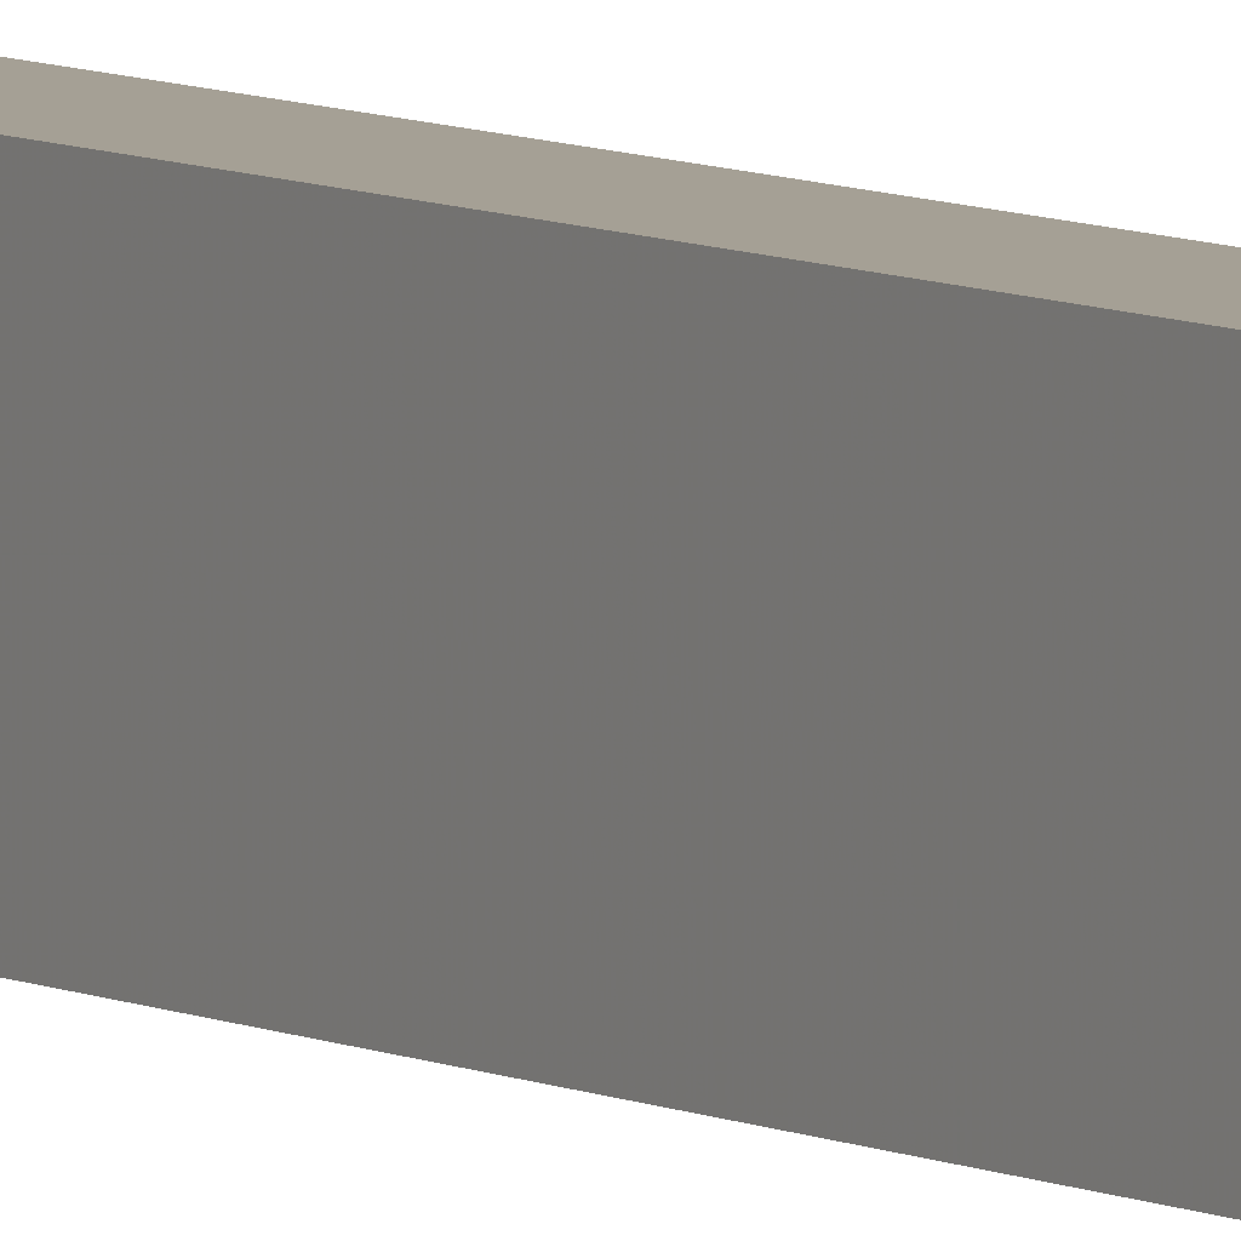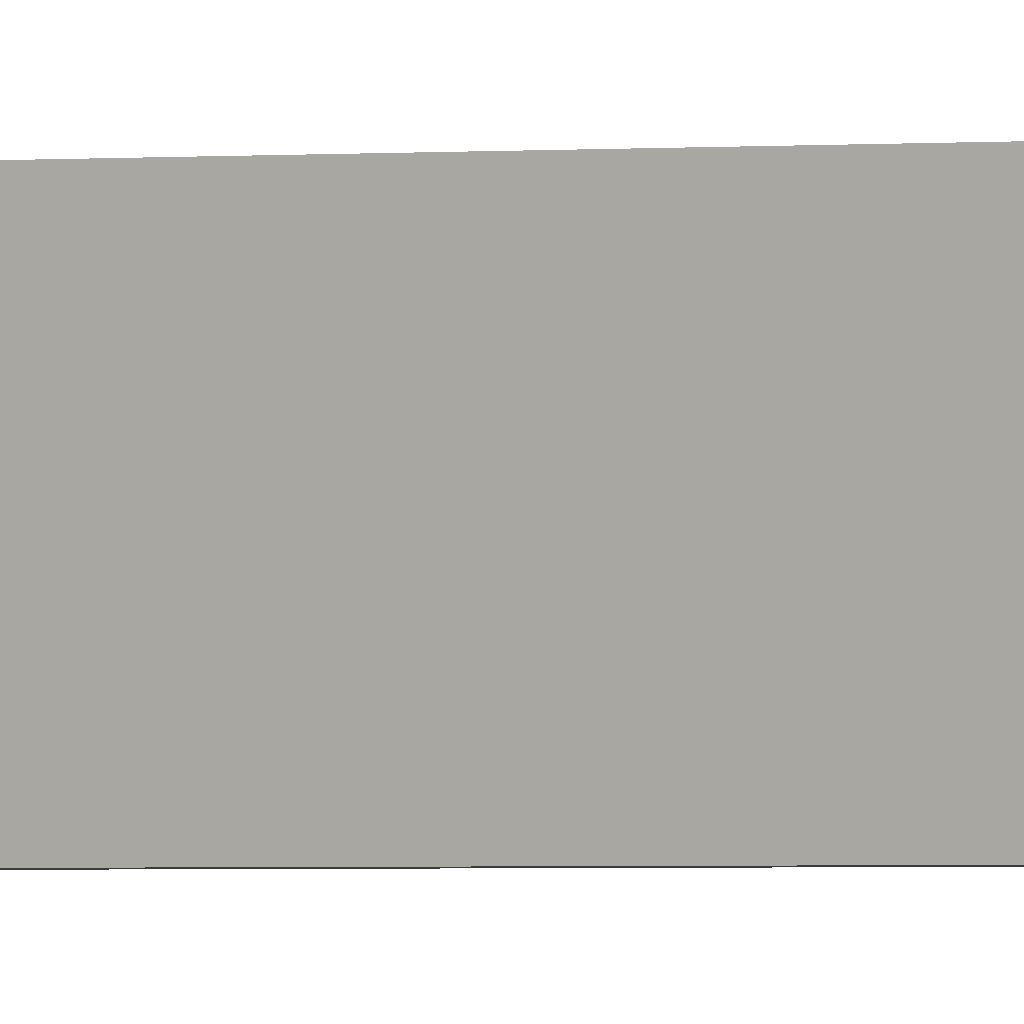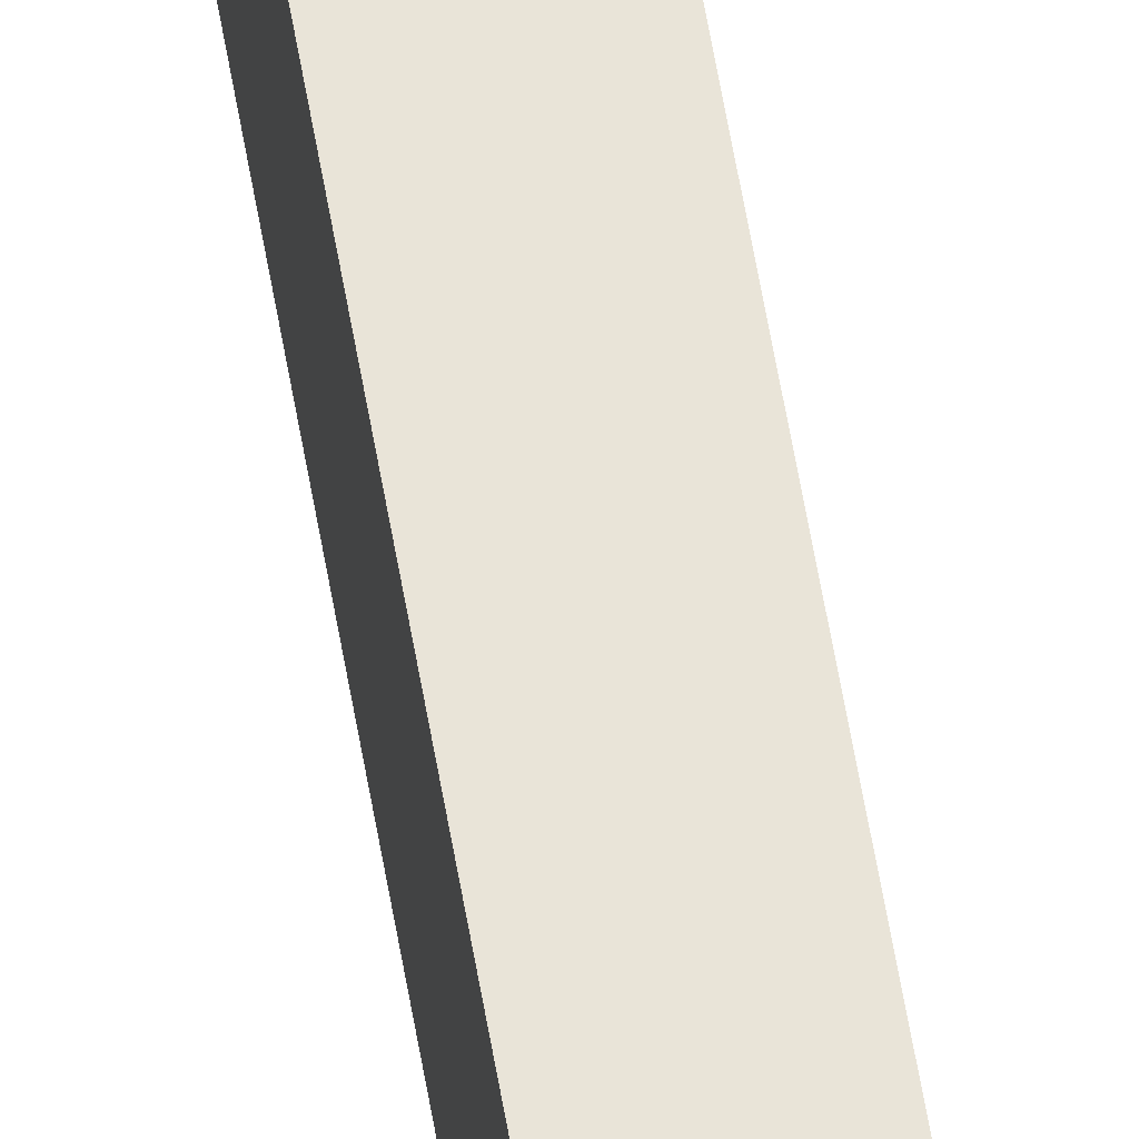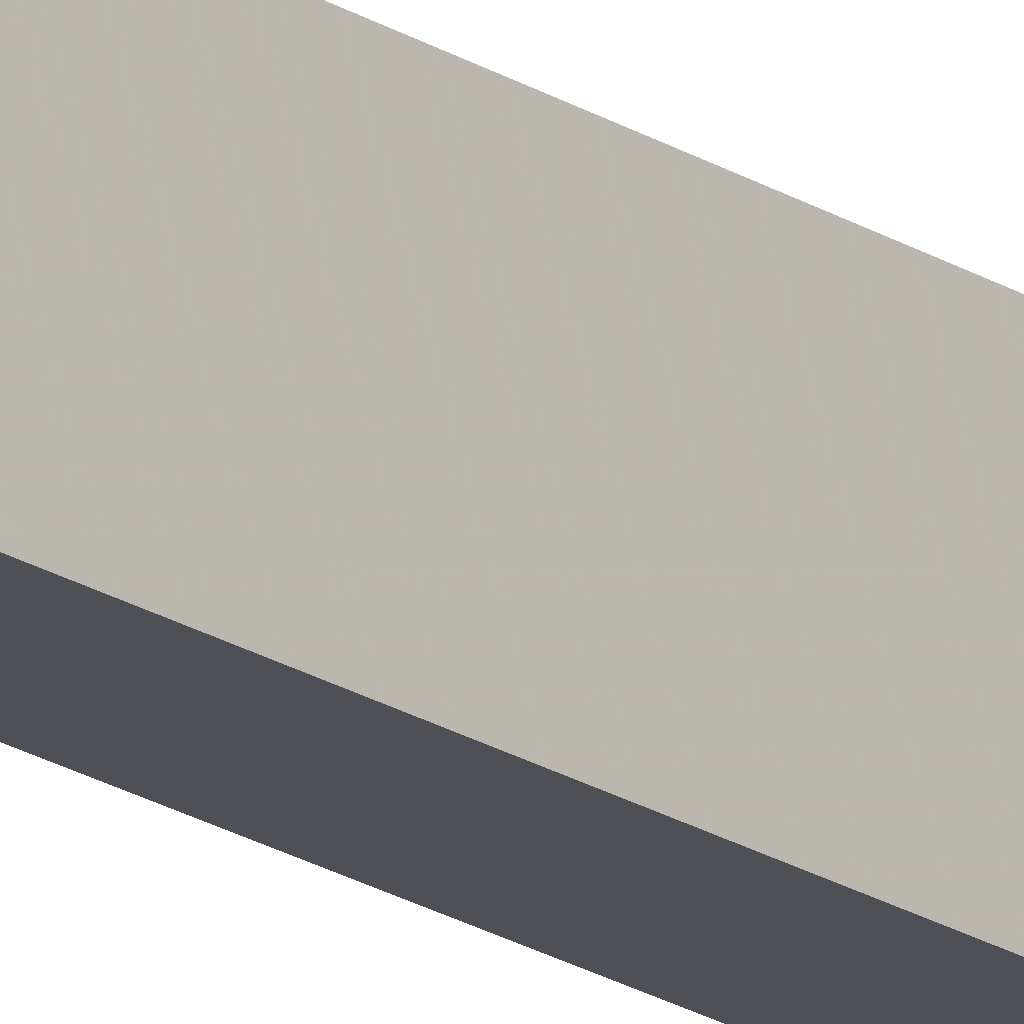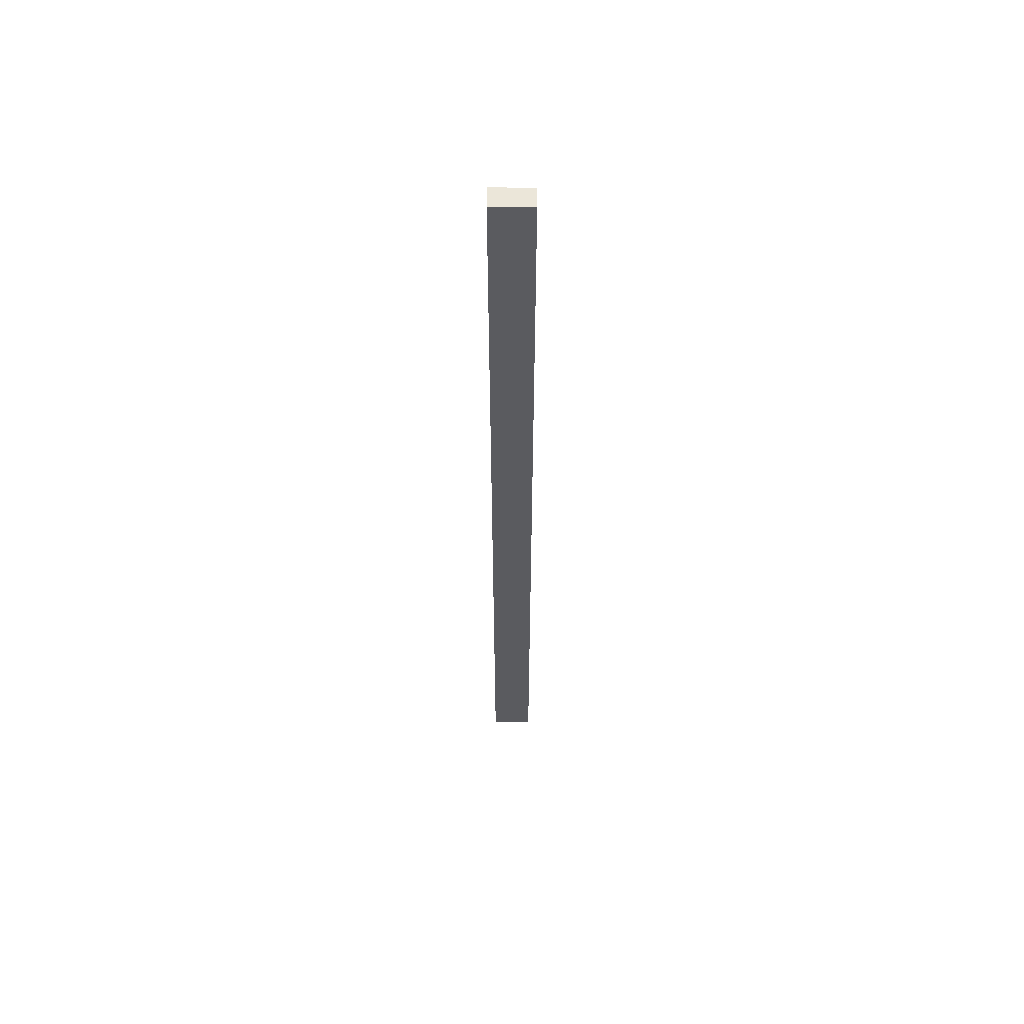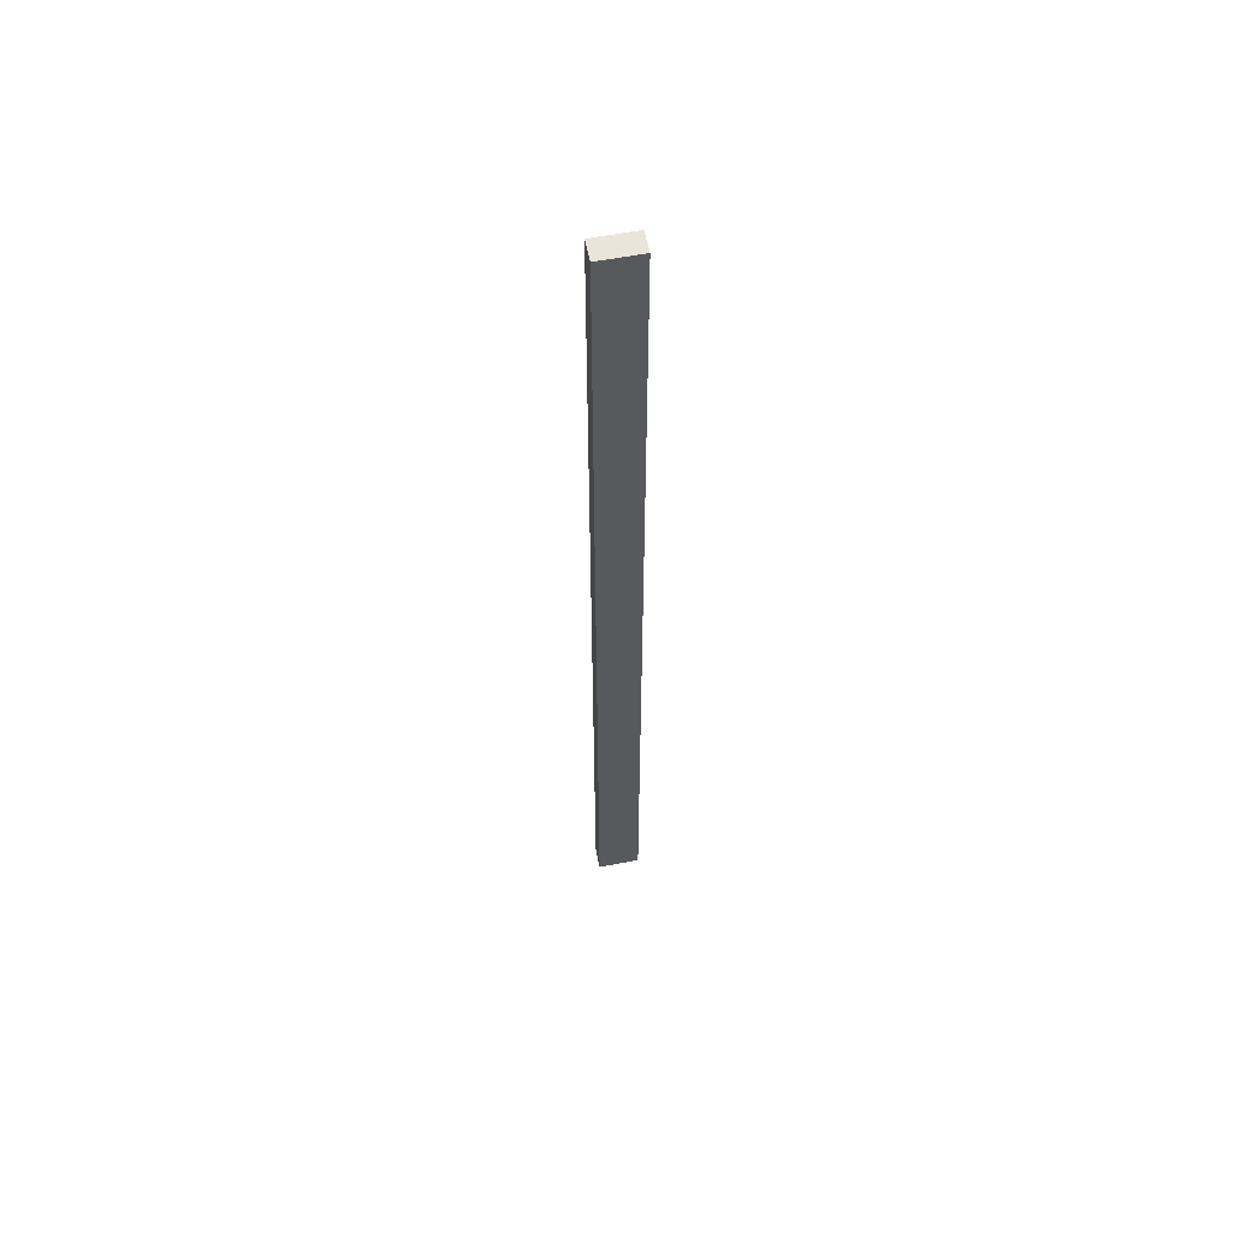
<metadata>
{"format":"obj","ext":"obj","renderer":"f3d","projection":"perspective","resolution":1024,"background":"white","views":[{"elev":5.9,"azim":149.4,"up":"+Z"},{"elev":-0.9,"azim":-55.9,"up":"+Z"},{"elev":60.1,"azim":170.2,"up":"+Z"},{"elev":-19.4,"azim":-140.7,"up":"+Z"},{"elev":57.2,"azim":-89.7,"up":"+Y"},{"elev":57.9,"azim":78.7,"up":"+Y"}]}
</metadata>
<code>
v 0.001007 0.5584 0.2223
v 0.0001952 0.1087 0.2223
v 0.001007 0.5584 0.2027
v -0.009054 0.5584 0.2027
v -0.009906 0.1087 0.2223
v 0.0001948 0.1087 0.2027
v -0.009036 0.5584 0.2223
v -0.009907 0.1087 0.2027
f 1 2 3
f 1 3 4
f 5 2 1
f 6 3 2
f 6 4 3
f 6 2 5
f 7 5 1
f 7 1 4
f 7 4 5
f 8 6 5
f 8 5 4
f 8 4 6

</code>
